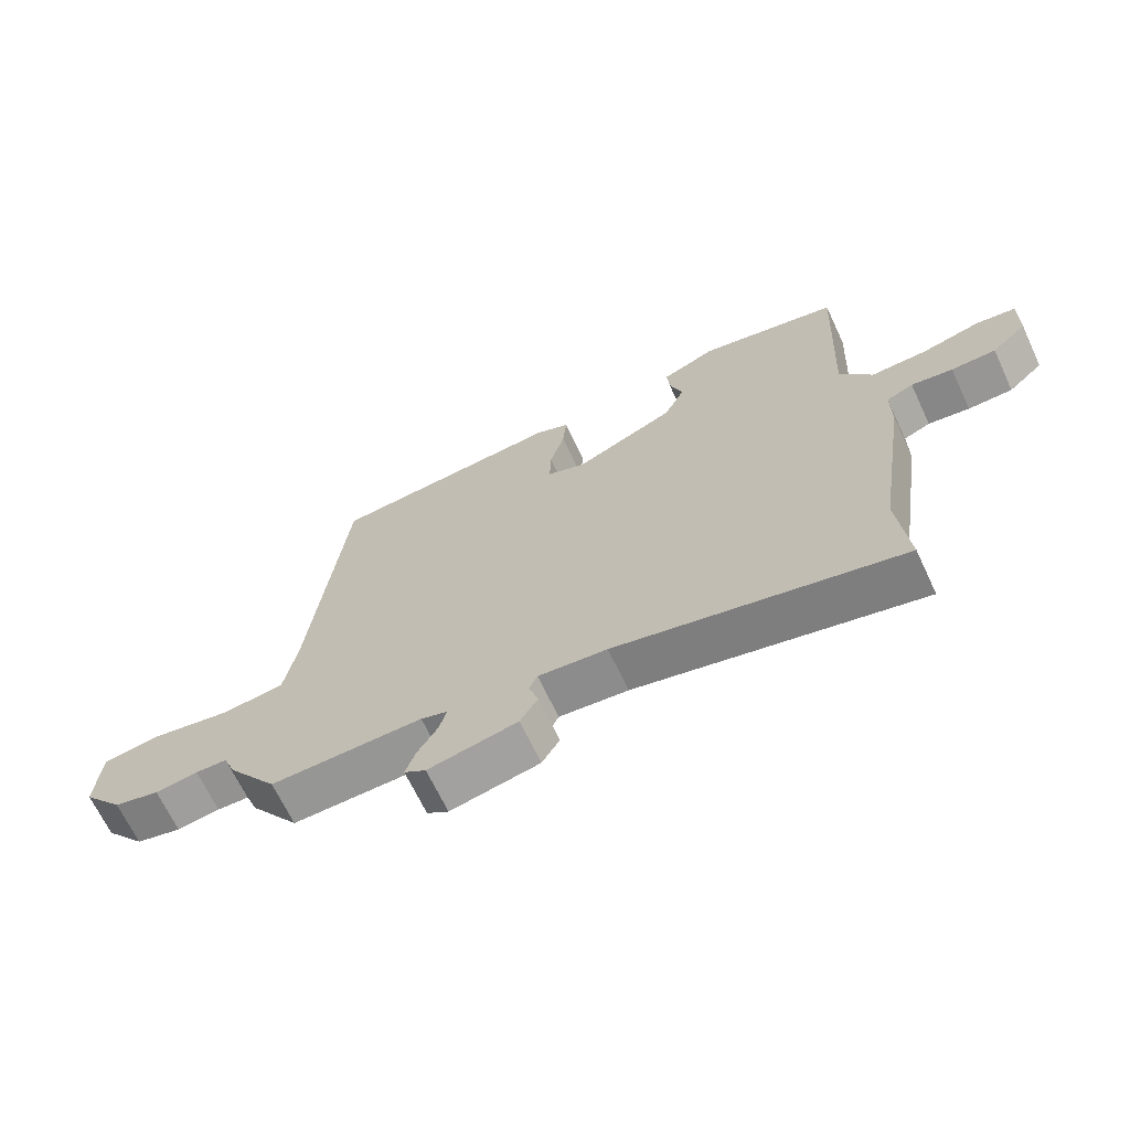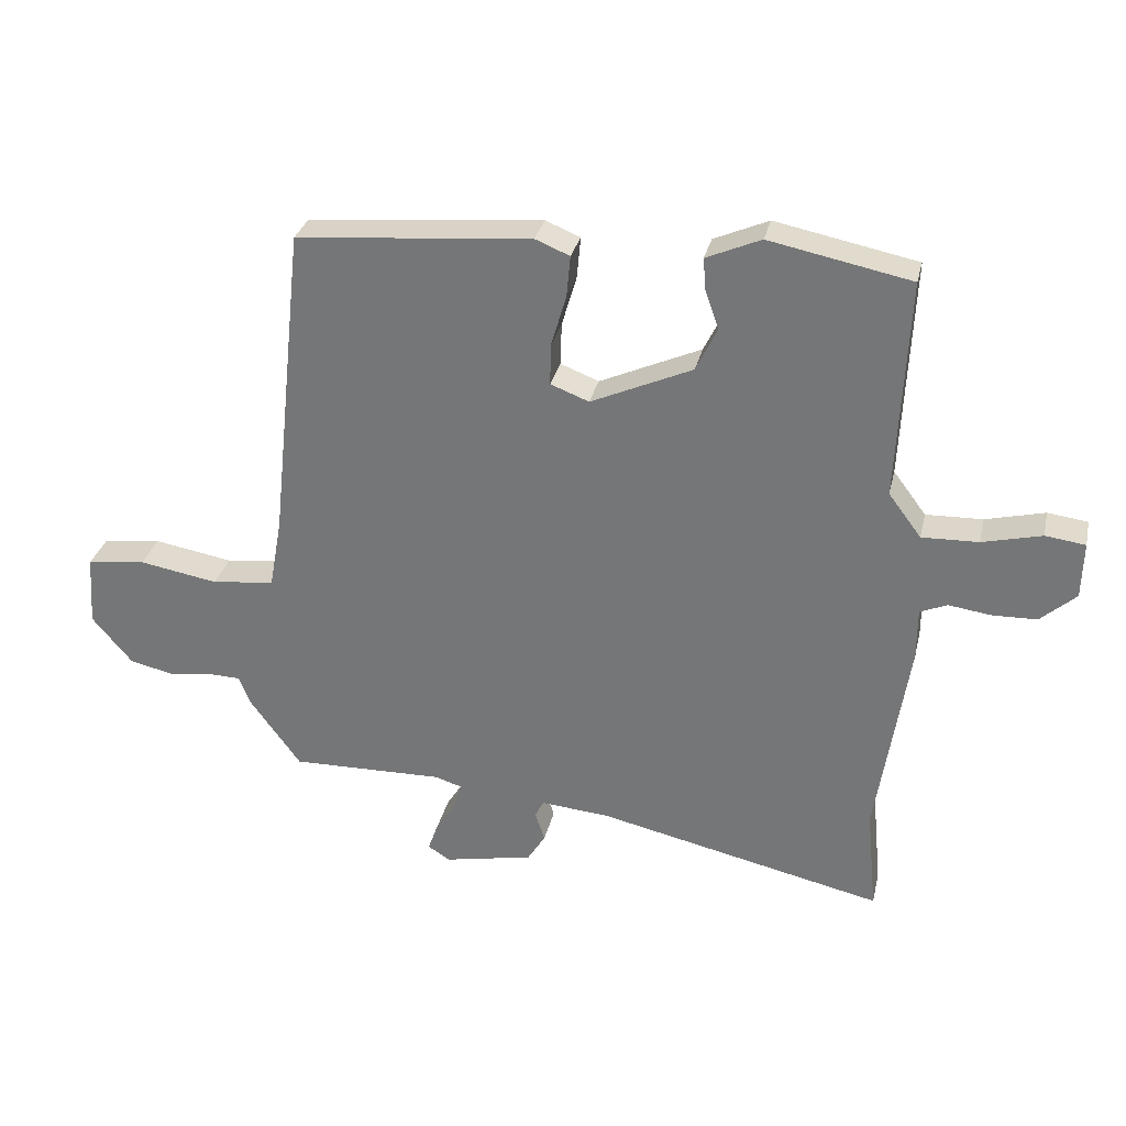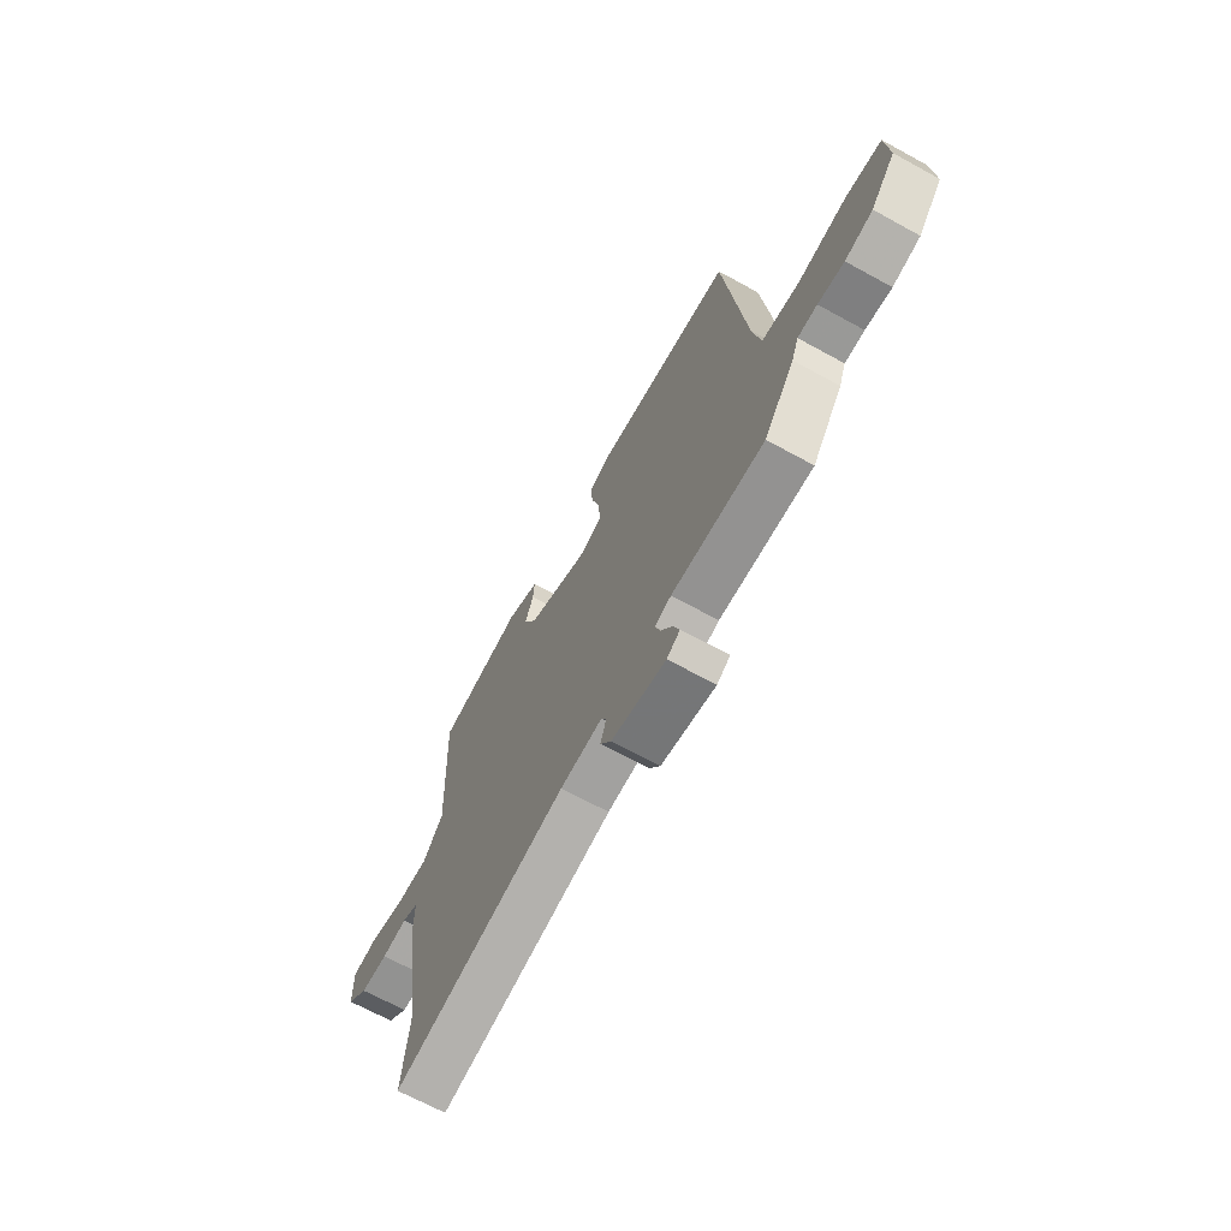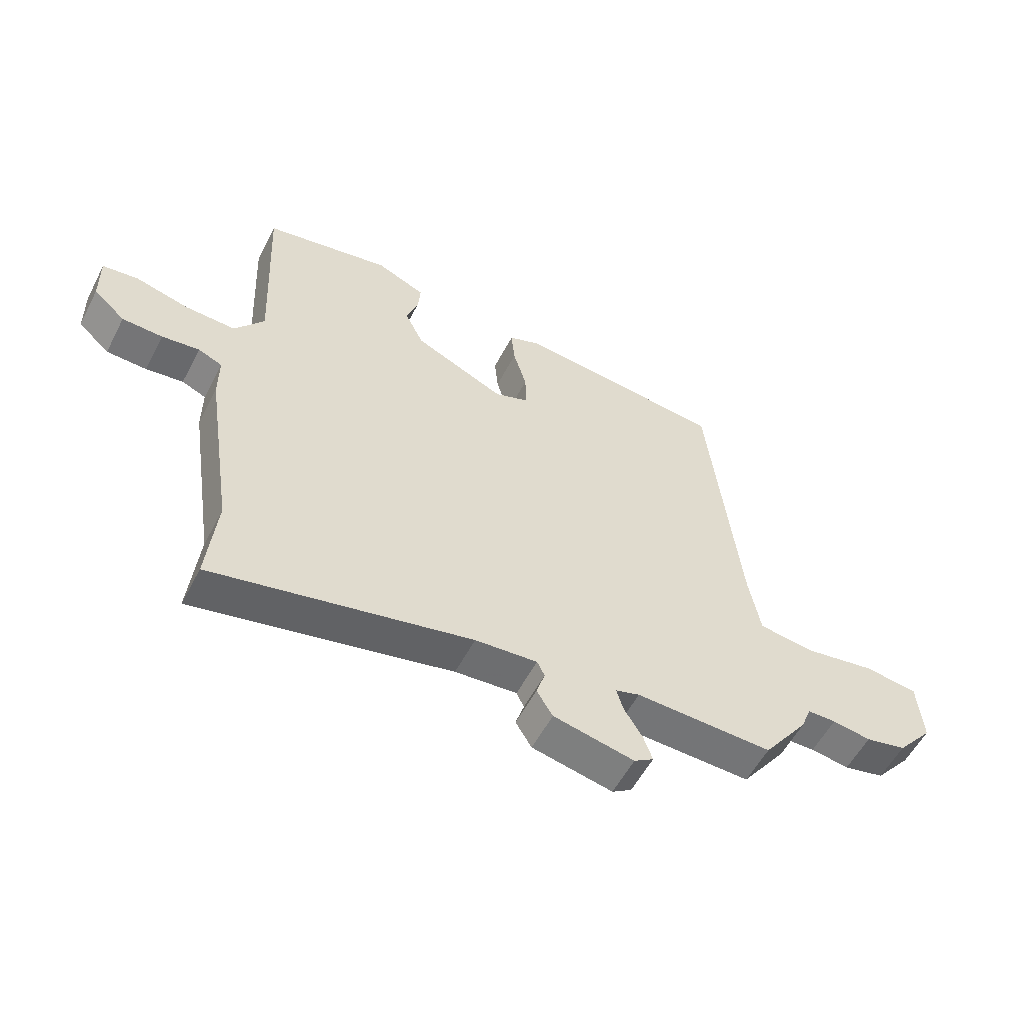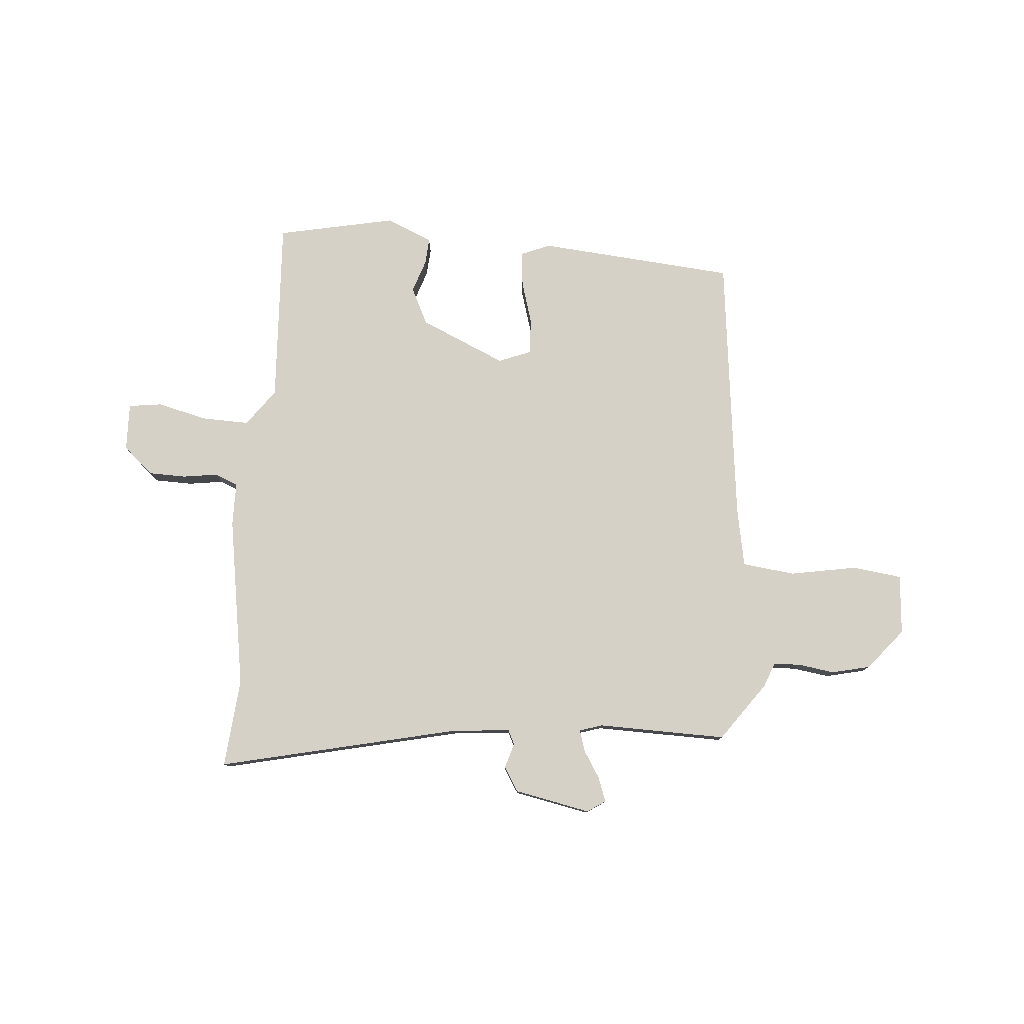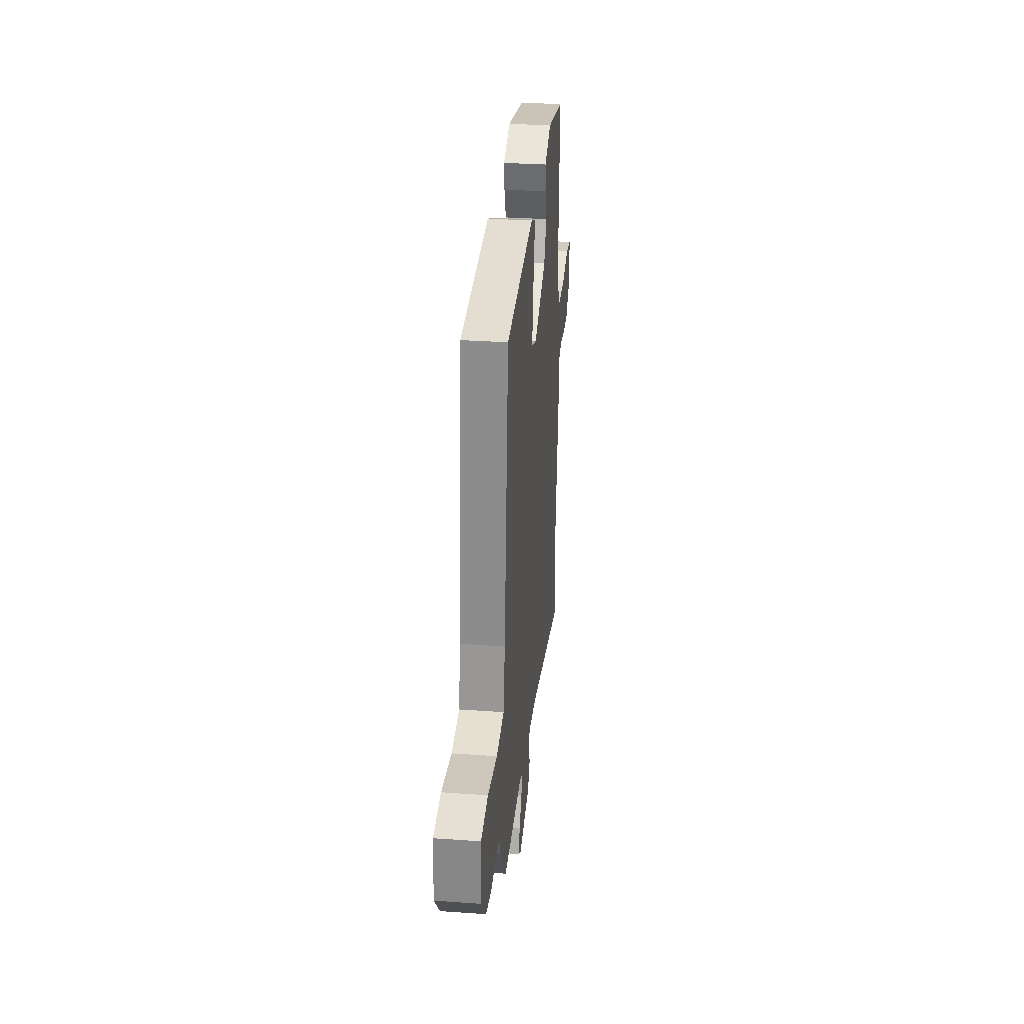
<metadata>
{"format":"obj","ext":"obj","renderer":"f3d","projection":"perspective","resolution":1024,"background":"white","views":[{"elev":-67.0,"azim":25.2,"up":"+Z"},{"elev":30.9,"azim":12.8,"up":"+Z"},{"elev":-67.8,"azim":-118.8,"up":"+Z"},{"elev":-56.0,"azim":152.7,"up":"+Z"},{"elev":78.9,"azim":-175.8,"up":"+Y"},{"elev":31.0,"azim":-84.2,"up":"+Z"}]}
</metadata>
<code>
v -0.419 0.07 0.469
v -0.053 0.07 0.502
v 0.001 0.07 0.48
v -0.005 0.07 0.415
v -0.028 0.07 0.336
v -0.03 0.07 0.27
v 0.03 0.07 0.247
v 0.188 0.07 0.318
v 0.221 0.07 0.386
v 0.2 0.07 0.446
v 0.196 0.07 0.496
v 0.281 0.07 0.533
v 0.501 0.07 0.489
v 0.485 0.07 0.146
v 0.536 0.07 0.078
v 0.624 0.07 0.081
v 0.716 0.07 0.104
v 0.778 0.07 0.096
v 0.776 0.07 0.008
v 0.721 0.07 -0.041
v 0.651 0.07 -0.043
v 0.586 0.07 -0.034
v 0.544 0.07 -0.052
v 0.544 0.07 -0.132
v 0.495 0.07 -0.451
v 0.511 0.07 -0.615
v 0.064 0.07 -0.516
v -0.044 0.07 -0.507
v -0.057 0.07 -0.534
v -0.042 0.07 -0.58
v -0.07 0.07 -0.625
v -0.21 0.07 -0.654
v -0.244 0.07 -0.632
v -0.228 0.07 -0.587
v -0.197 0.07 -0.537
v -0.185 0.07 -0.497
v -0.227 0.07 -0.484
v -0.466 0.07 -0.49
v -0.545 0.07 -0.382
v -0.563 0.07 -0.336
v -0.613 0.07 -0.335
v -0.68 0.07 -0.345
v -0.751 0.07 -0.329
v -0.814 0.07 -0.254
v -0.806 0.07 -0.143
v -0.714 0.07 -0.131
v -0.591 0.07 -0.152
v -0.493 0.07 -0.14
v -0.473 0.07 -0.029
v -0.419 0 0.469
v -0.053 0 0.502
v 0.001 0 0.48
v -0.005 0 0.415
v -0.028 0 0.336
v -0.03 0 0.27
v 0.03 0 0.247
v 0.188 0 0.318
v 0.221 0 0.386
v 0.2 0 0.446
v 0.196 0 0.496
v 0.281 0 0.533
v 0.501 0 0.489
v 0.485 0 0.146
v 0.536 0 0.078
v 0.624 0 0.081
v 0.716 0 0.104
v 0.778 0 0.096
v 0.776 0 0.008
v 0.721 0 -0.041
v 0.651 0 -0.043
v 0.586 0 -0.034
v 0.544 0 -0.052
v 0.544 0 -0.132
v 0.495 0 -0.451
v 0.511 0 -0.615
v 0.064 0 -0.516
v -0.044 0 -0.507
v -0.057 0 -0.534
v -0.042 0 -0.58
v -0.07 0 -0.625
v -0.21 0 -0.654
v -0.244 0 -0.632
v -0.228 0 -0.587
v -0.197 0 -0.537
v -0.185 0 -0.497
v -0.227 0 -0.484
v -0.466 0 -0.49
v -0.545 0 -0.382
v -0.563 0 -0.336
v -0.613 0 -0.335
v -0.68 0 -0.345
v -0.751 0 -0.329
v -0.814 0 -0.254
v -0.806 0 -0.143
v -0.714 0 -0.131
v -0.591 0 -0.152
v -0.493 0 -0.14
v -0.473 0 -0.029
f 45 46 47
f 44 45 47
f 43 44 47
f 42 43 47
f 41 42 47
f 40 41 47 48
f 39 40 48
f 38 39 48
f 37 38 48
f 36 37 48 49
f 33 34 35
f 32 33 35
f 31 32 35
f 30 31 35
f 29 30 35
f 28 29 35 36
f 25 26 27
f 25 27 28
f 24 25 28
f 23 24 28
f 20 21 22
f 19 20 22
f 18 19 22
f 17 18 22
f 16 17 22
f 15 16 22 23
f 28 36 49
f 23 28 49
f 15 23 49
f 14 15 49
f 12 13 14
f 11 12 14
f 10 11 14
f 9 10 14
f 3 4 5
f 2 3 5
f 1 2 5
f 49 1 5
f 49 5 6
f 8 9 14
f 7 8 14 49
f 6 7 49
f 96 95 94
f 96 94 93
f 96 93 92
f 96 92 91
f 96 91 90
f 97 96 90 89
f 97 89 88
f 97 88 87
f 97 87 86
f 98 97 86 85
f 84 83 82
f 84 82 81
f 84 81 80
f 84 80 79
f 84 79 78
f 85 84 78 77
f 76 75 74
f 77 76 74
f 77 74 73
f 77 73 72
f 71 70 69
f 71 69 68
f 71 68 67
f 71 67 66
f 71 66 65
f 72 71 65 64
f 98 85 77
f 98 77 72
f 98 72 64
f 98 64 63
f 63 62 61
f 63 61 60
f 63 60 59
f 63 59 58
f 54 53 52
f 54 52 51
f 54 51 50
f 54 50 98
f 55 54 98
f 63 58 57
f 98 63 57 56
f 98 56 55
f 1 50 51 2
f 2 51 52 3
f 3 52 53 4
f 4 53 54 5
f 5 54 55 6
f 6 55 56 7
f 7 56 57 8
f 8 57 58 9
f 9 58 59 10
f 10 59 60 11
f 11 60 61 12
f 12 61 62 13
f 13 62 63 14
f 14 63 64 15
f 15 64 65 16
f 16 65 66 17
f 17 66 67 18
f 18 67 68 19
f 19 68 69 20
f 20 69 70 21
f 21 70 71 22
f 22 71 72 23
f 23 72 73 24
f 24 73 74 25
f 25 74 75 26
f 26 75 76 27
f 27 76 77 28
f 28 77 78 29
f 29 78 79 30
f 30 79 80 31
f 31 80 81 32
f 32 81 82 33
f 33 82 83 34
f 34 83 84 35
f 35 84 85 36
f 36 85 86 37
f 37 86 87 38
f 38 87 88 39
f 39 88 89 40
f 40 89 90 41
f 41 90 91 42
f 42 91 92 43
f 43 92 93 44
f 44 93 94 45
f 45 94 95 46
f 46 95 96 47
f 47 96 97 48
f 48 97 98 49
f 49 98 50 1

</code>
